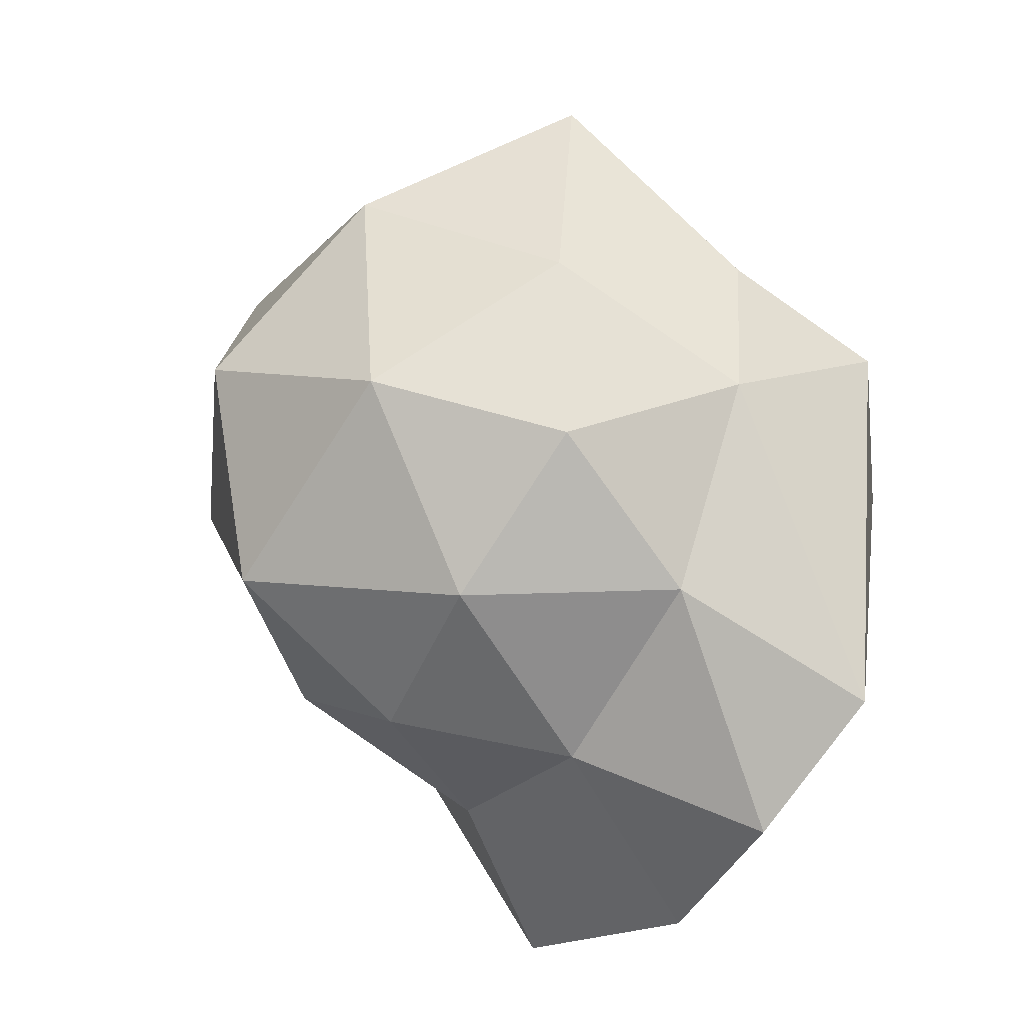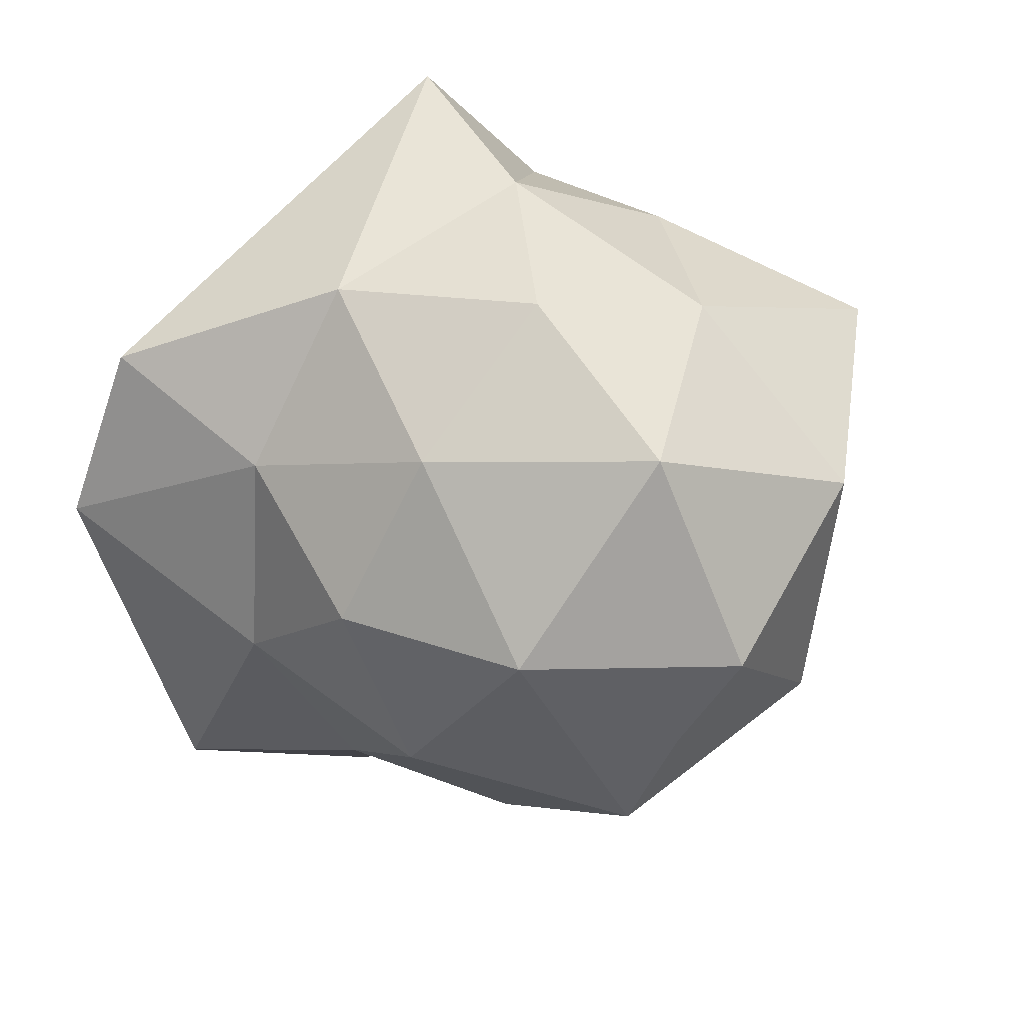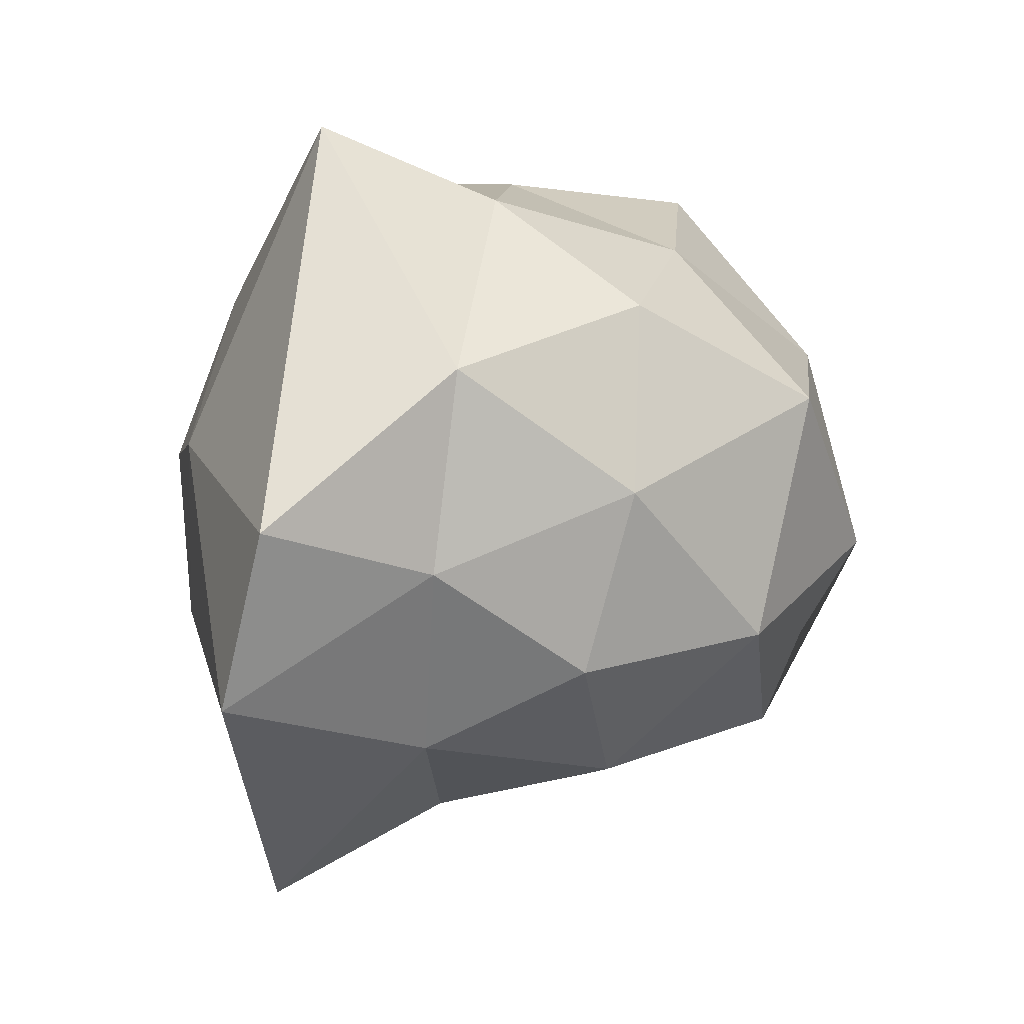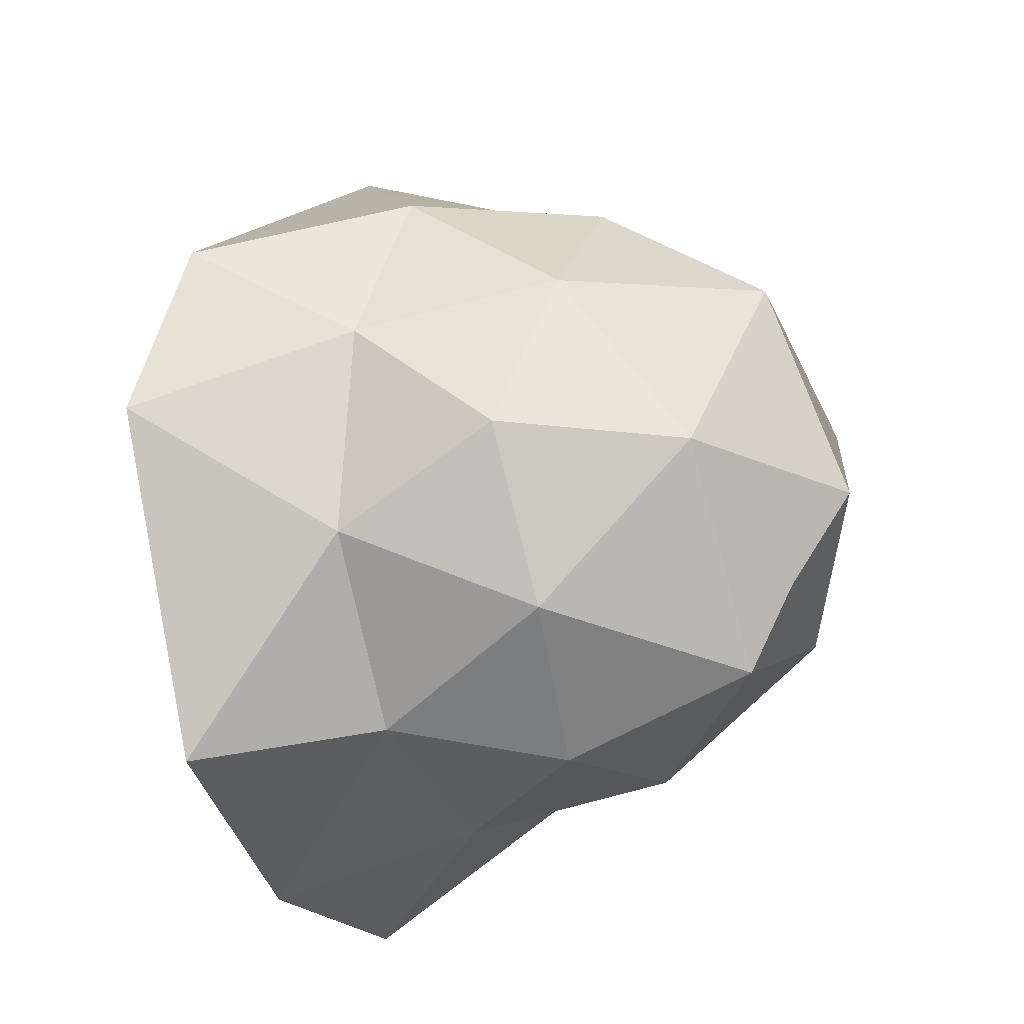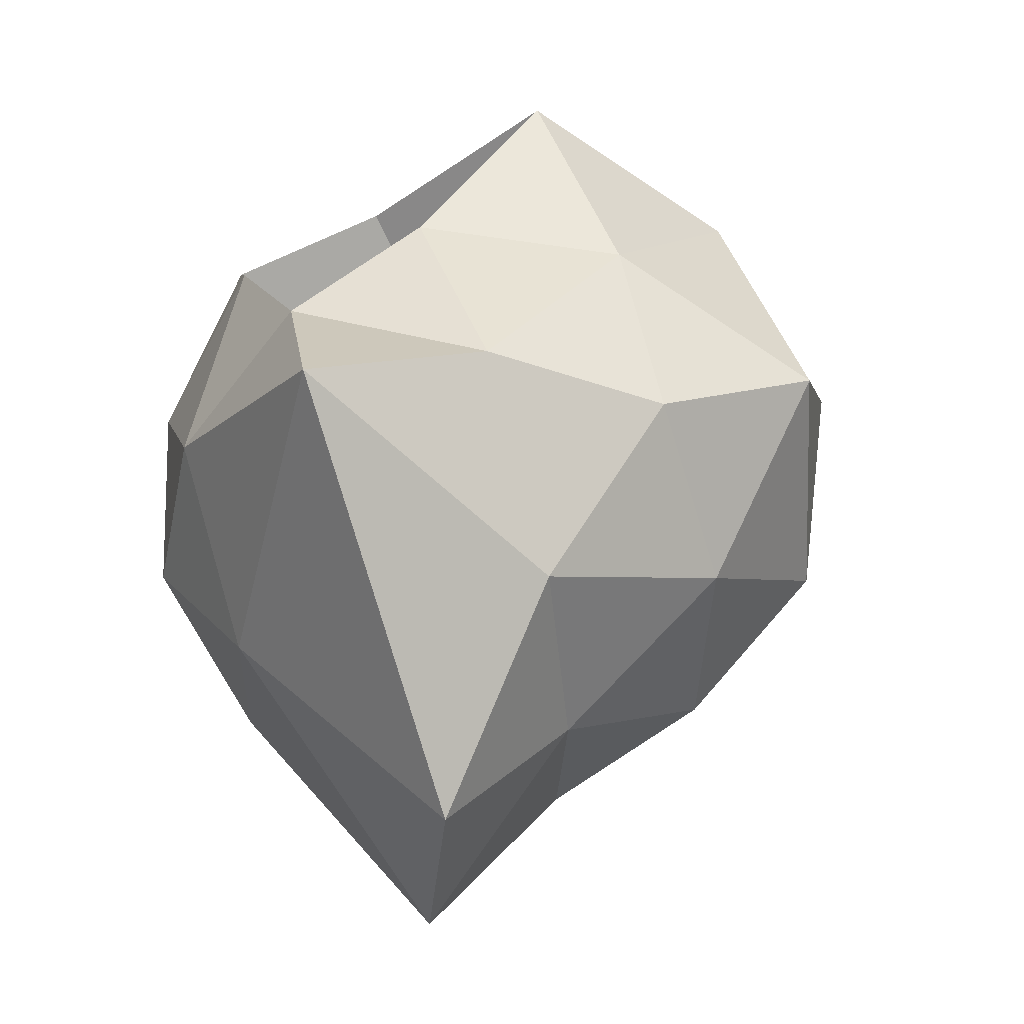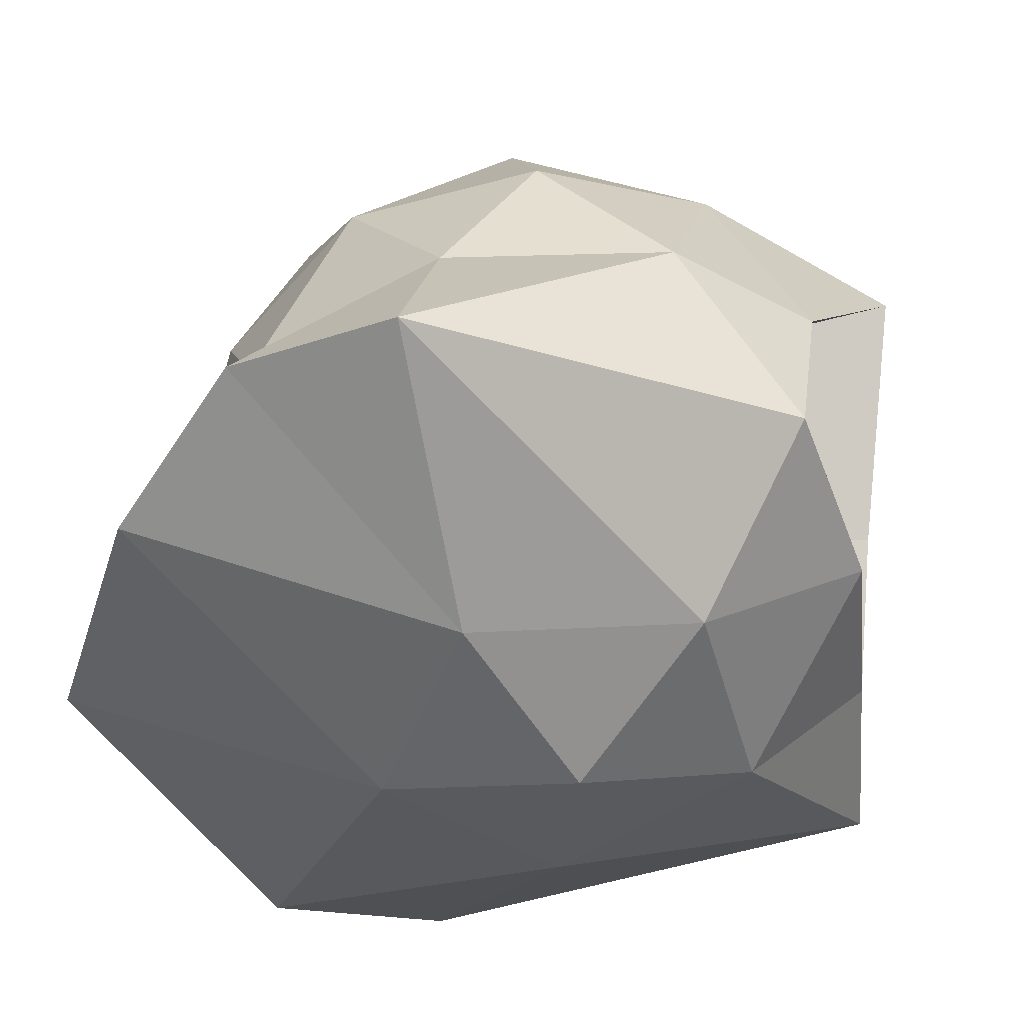
<metadata>
{"format":"obj","ext":"obj","renderer":"f3d","projection":"perspective","resolution":1024,"background":"white","views":[{"elev":-46.6,"azim":-127.1,"up":"+Z"},{"elev":26.1,"azim":141.8,"up":"+Z"},{"elev":33.8,"azim":92.7,"up":"+Z"},{"elev":-17.4,"azim":110.6,"up":"+Z"},{"elev":66.9,"azim":66.5,"up":"+Z"},{"elev":-43.6,"azim":-130.8,"up":"+Y"}]}
</metadata>
<code>
o Icosphere
v -0.4899 -3.124 0.2259
v 4.886 -1.11 2.576
v -1.66 -0.4363 4.003
v -4.573 -0.421 0.04652
v -1.307 -0.8812 -5.61
v 4.011 -1.359 -4.014
v 1.364 3.392 3.868
v -3.883 3.974 2.704
v -2.941 3.43 -2.518
v 1.486 2.896 -3.818
v 4.108 2.818 0.01642
v 0.5334 6.545 -0.2819
v -1.189 -2.274 2.375
v 1.414 -2.588 1.612
v -0.02828 -0.783 5.627
v 5.466 -1.639 0.2927
v 1.481 -2.737 -1.114
v -2.73 -2.229 0.1216
v -3.348 -0.609 2.231
v -1.08 -2.515 -2.035
v -3.176 -0.9873 -4.718
v 1.02 -1.462 -5.336
v 4.116 0.9043 1.488
v 4.184 0.7559 -1.237
v 0.2017 1.485 4.733
v 2.877 1.149 3.748
v -4.423 1.675 0.5436
v -2.266 1.582 3.749
v -2.521 1.338 -3.648
v -4.171 1.623 -1.491
v 2.643 0.8016 -3.491
v 0.08201 1.024 -4.412
v 3.205 3.39 2.19
v -1.027 3.885 3.412
v -3.576 4.001 -0.2385
v -0.8503 3.496 -3.724
v 3.293 3.137 -2.234
v 1.241 5.664 2.463
v 2.984 5.078 -0.1291
v -1.823 5.871 1.347
v -1.638 5.483 -1.789
v 1.349 5.345 -2.825
v 0.9394 5.818 -1.591
v 0.5575 -0.2635 -0.4324
v -0.2573 0.05507 -2.683
v -0.3213 2.106 -1.414
v 1.028 1.897 0.5625
v 0.8478 3.966 -0.5466
v 2.364 -0.02261 1.151
v 2.012 -0.1348 -1.424
v 1.197 0.1837 -3.674
v 0.7695 1.992 -1.77
v 2.113 1.989 -0.03785
v 2.303 4.157 -1.537
v 3.818 0.106 0.1595
f 1 14 13
f 2 14 16
f 1 13 18
f 1 18 20
f 1 20 17
f 2 16 23
f 3 15 25
f 3 28 47 49
f 5 21 29
f 6 22 31
f 2 23 26
f 3 25 28
f 4 27 30
f 5 29 32
f 6 31 24
f 7 33 38
f 8 34 40
f 9 35 41
f 10 36 42
f 11 37 39
f 39 42 43 12
f 39 37 42
f 37 10 42
f 42 41 12 43
f 42 36 41
f 36 9 41
f 41 40 12
f 41 35 40
f 35 8 40
f 40 38 12
f 40 34 38
f 34 7 38
f 38 39 12
f 38 33 39
f 33 11 39
f 24 37 11
f 24 31 37
f 31 10 37
f 32 36 10
f 32 29 36
f 29 9 36
f 30 35 9
f 30 27 35
f 27 8 35
f 28 34 8
f 28 25 34
f 25 7 34
f 26 33 7
f 26 23 33
f 23 11 33
f 31 32 10
f 31 22 32
f 22 5 32
f 29 30 9
f 29 21 30
f 21 4 30
f 19 3 49 44
f 27 4 45 46
f 8 27 46 48
f 25 26 7
f 25 15 26
f 15 2 26
f 23 24 11
f 23 16 24
f 16 6 24
f 17 22 6
f 17 20 22
f 20 5 22
f 20 21 5
f 20 18 21
f 18 4 21
f 18 19 4
f 18 13 19
f 13 3 19
f 16 17 6
f 16 14 17
f 14 1 17
f 13 15 3
f 13 14 15
f 14 2 15
f 44 49 55 50
f 49 47 53 55
f 45 44 50 51
f 47 48 54 53
f 4 19 44 45
f 28 8 48 47
f 51 50 52
f 52 53 54
f 52 50 53
f 50 55 53
f 46 45 51 52
f 48 46 52 54

</code>
